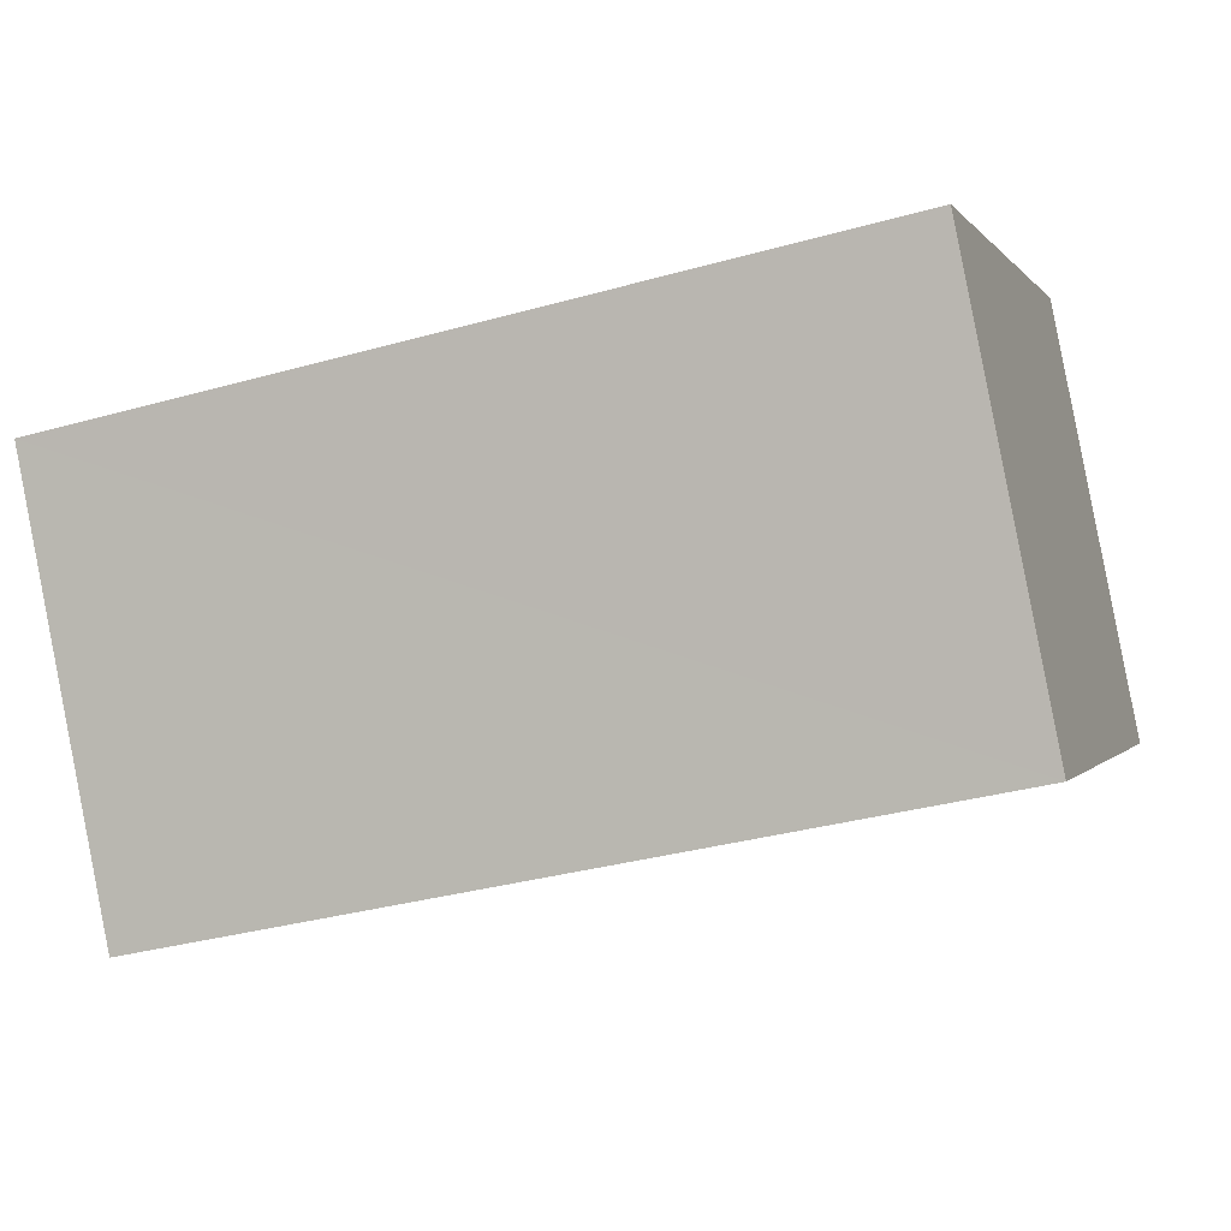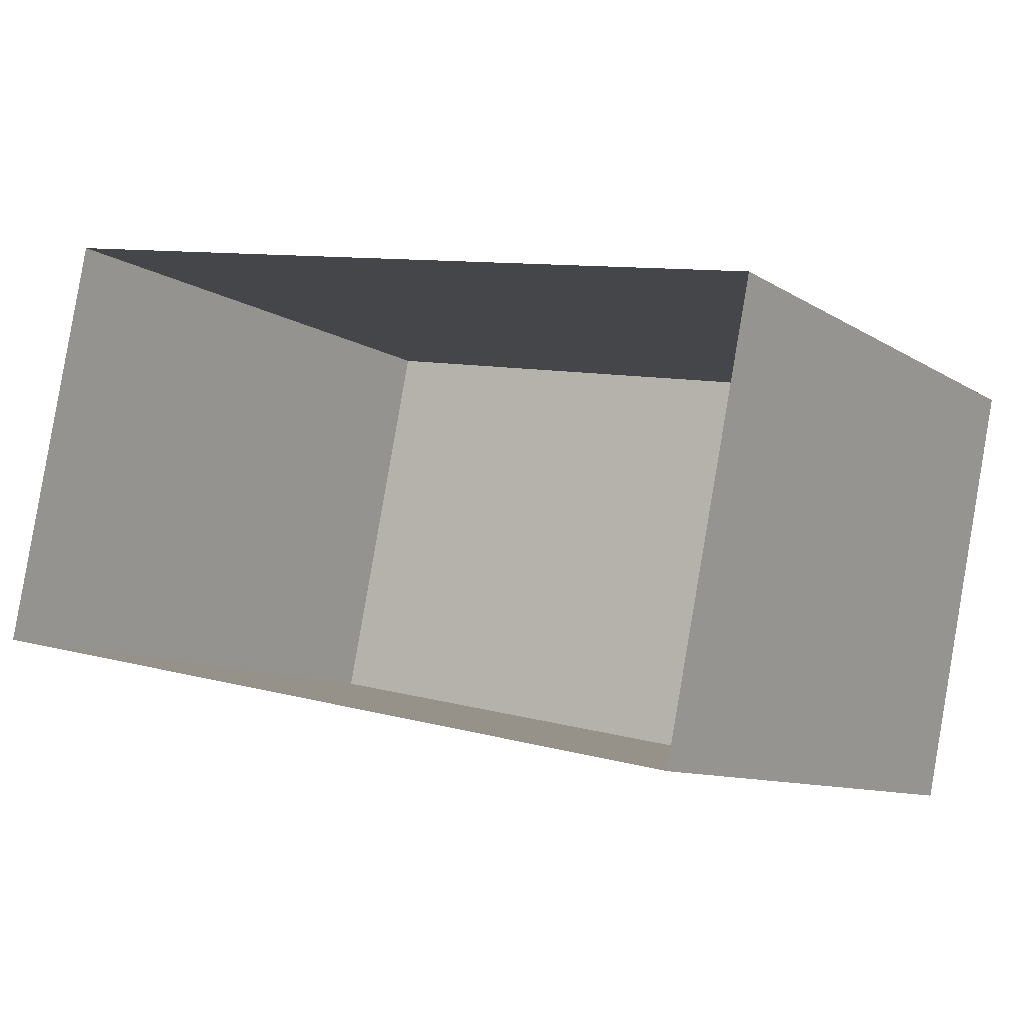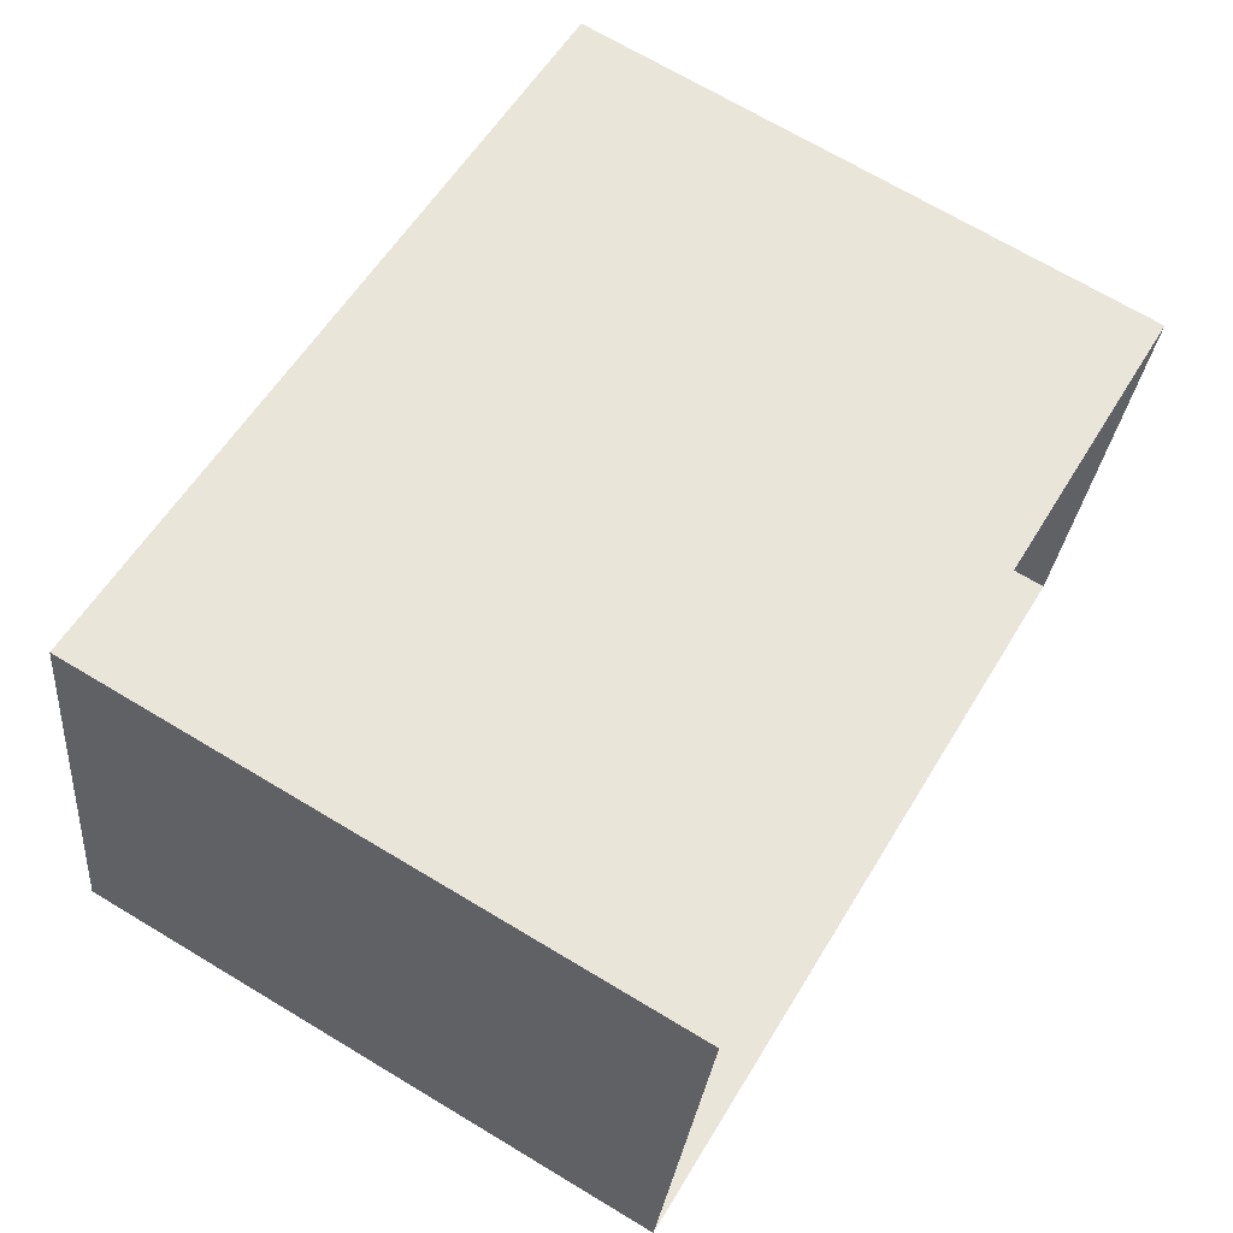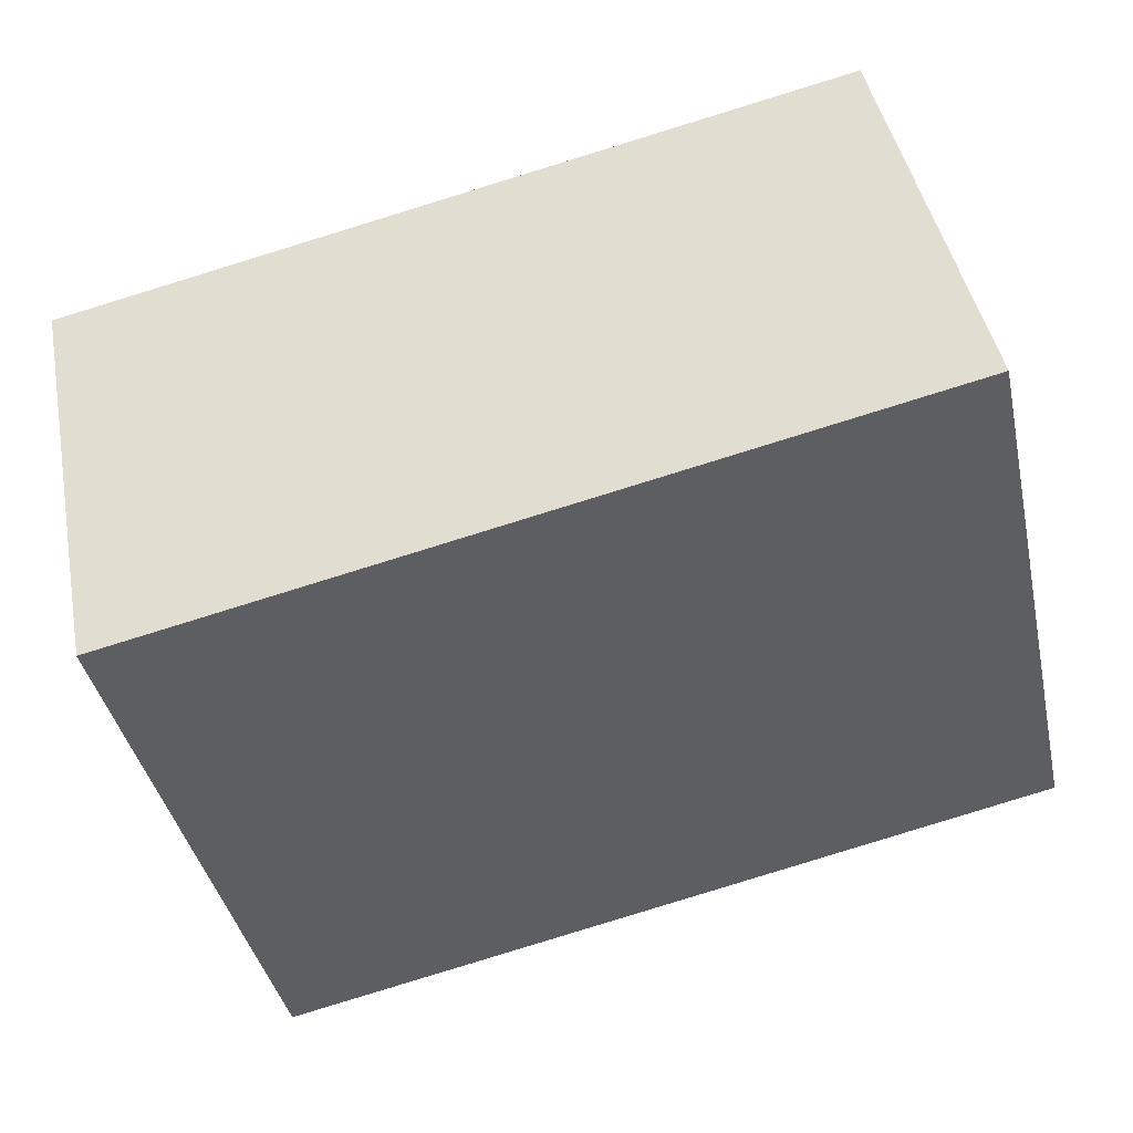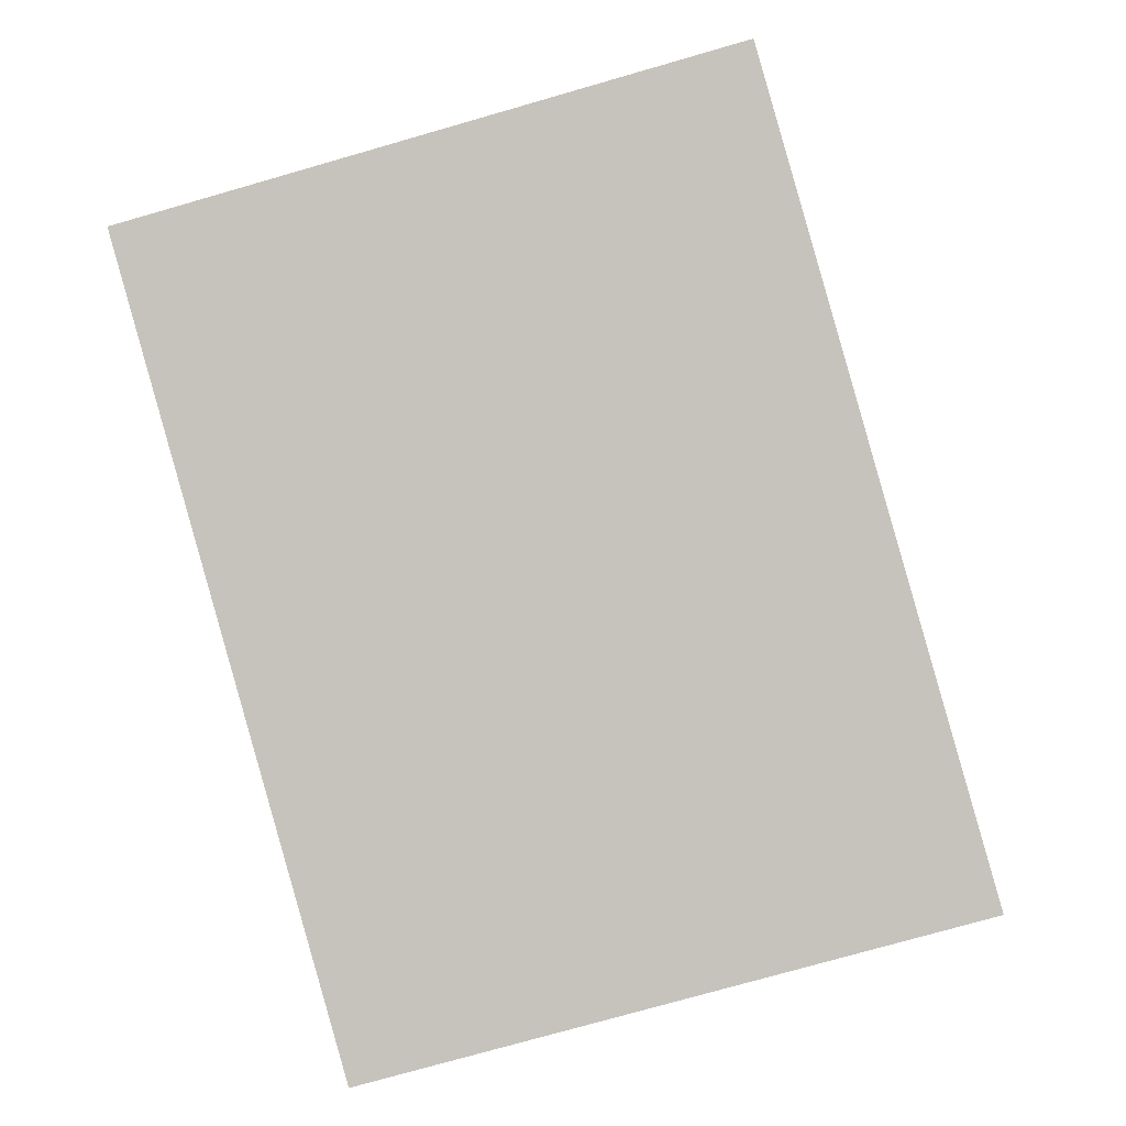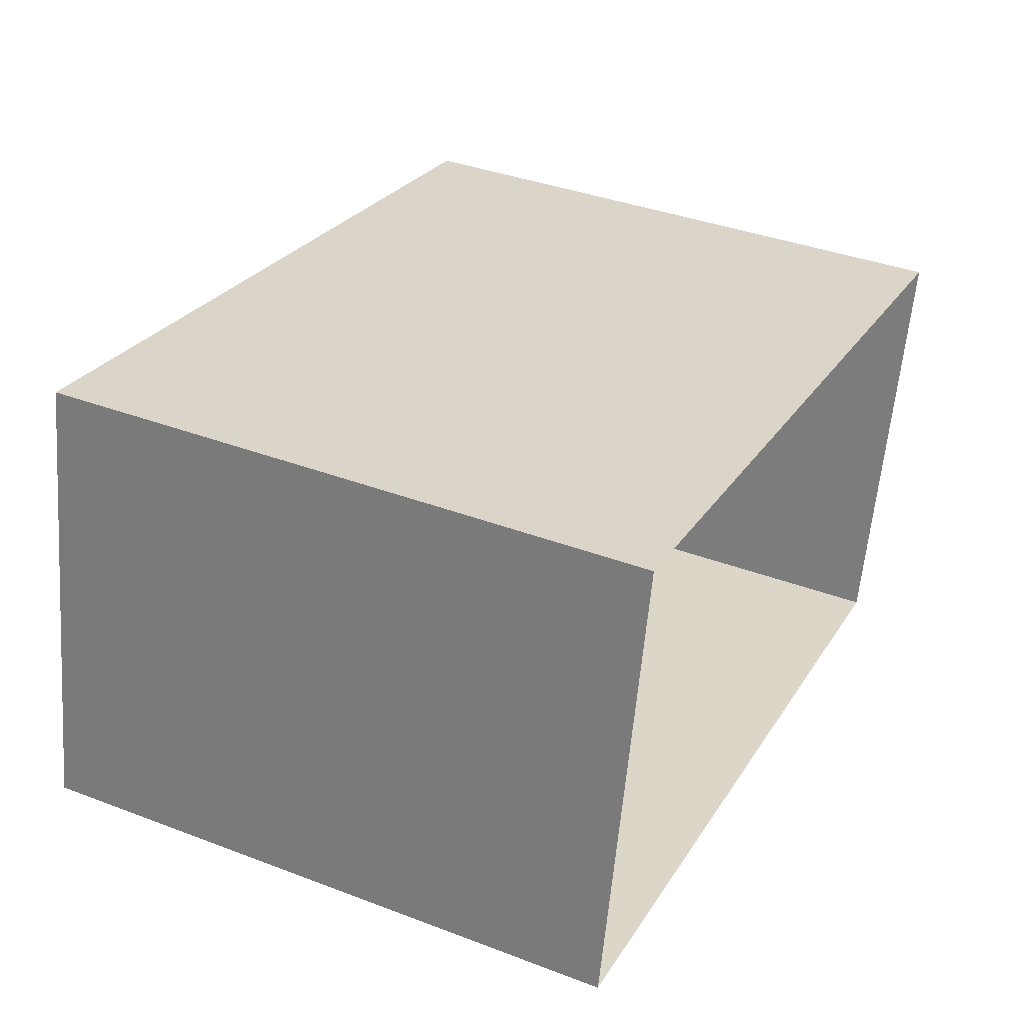
<metadata>
{"format":"obj","ext":"obj","renderer":"f3d","projection":"perspective","resolution":1024,"background":"white","views":[{"elev":0.6,"azim":16.5,"up":"+Y"},{"elev":-10.3,"azim":-147.6,"up":"+Y"},{"elev":69.4,"azim":121.1,"up":"+Y"},{"elev":-41.7,"azim":12.3,"up":"+Y"},{"elev":-79.3,"azim":106.1,"up":"+Y"},{"elev":39.4,"azim":115.9,"up":"+Y"}]}
</metadata>
<code>
v 1.247e+05 7.858e+05 16.38
v 1.247e+05 7.858e+05 16.38
v 1.247e+05 7.858e+05 16.38
v 1.247e+05 7.858e+05 16.38
v 1.247e+05 7.858e+05 19.27
v 1.247e+05 7.858e+05 19.26
v 1.247e+05 7.858e+05 19.26
v 1.247e+05 7.858e+05 19.27
f 1 2 3
f 1 4 2
f 5 6 7
f 5 8 6
f 6 1 3
f 7 6 3
f 8 4 1
f 6 8 1
f 8 2 4
f 8 5 2
f 5 3 2
f 5 7 3

</code>
